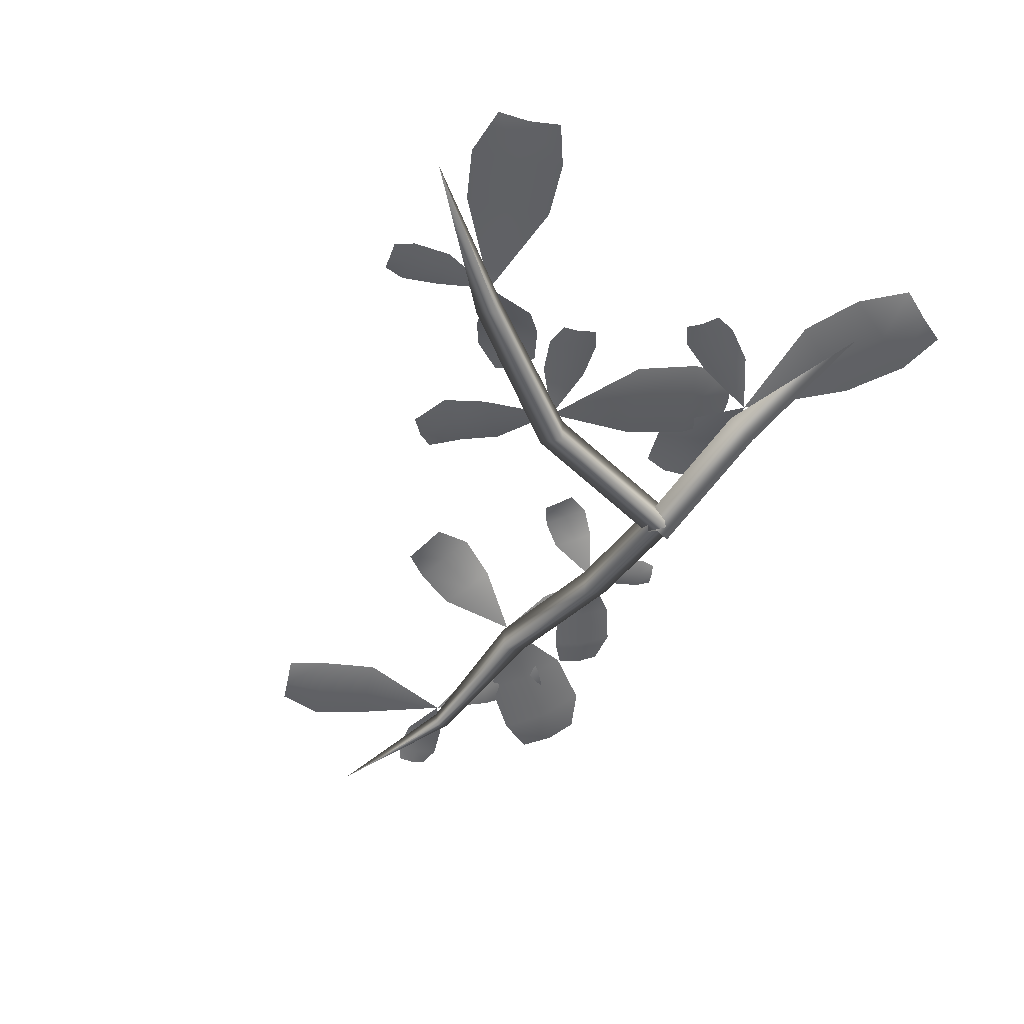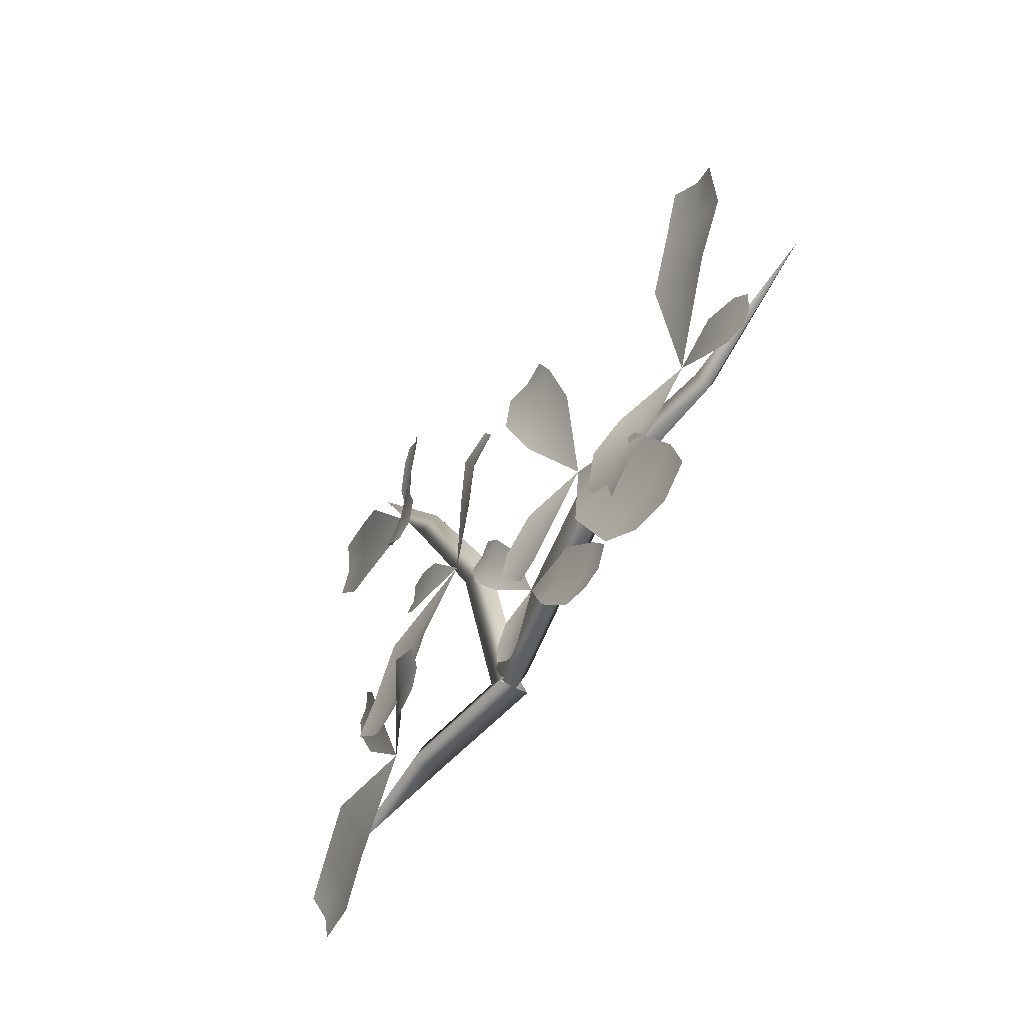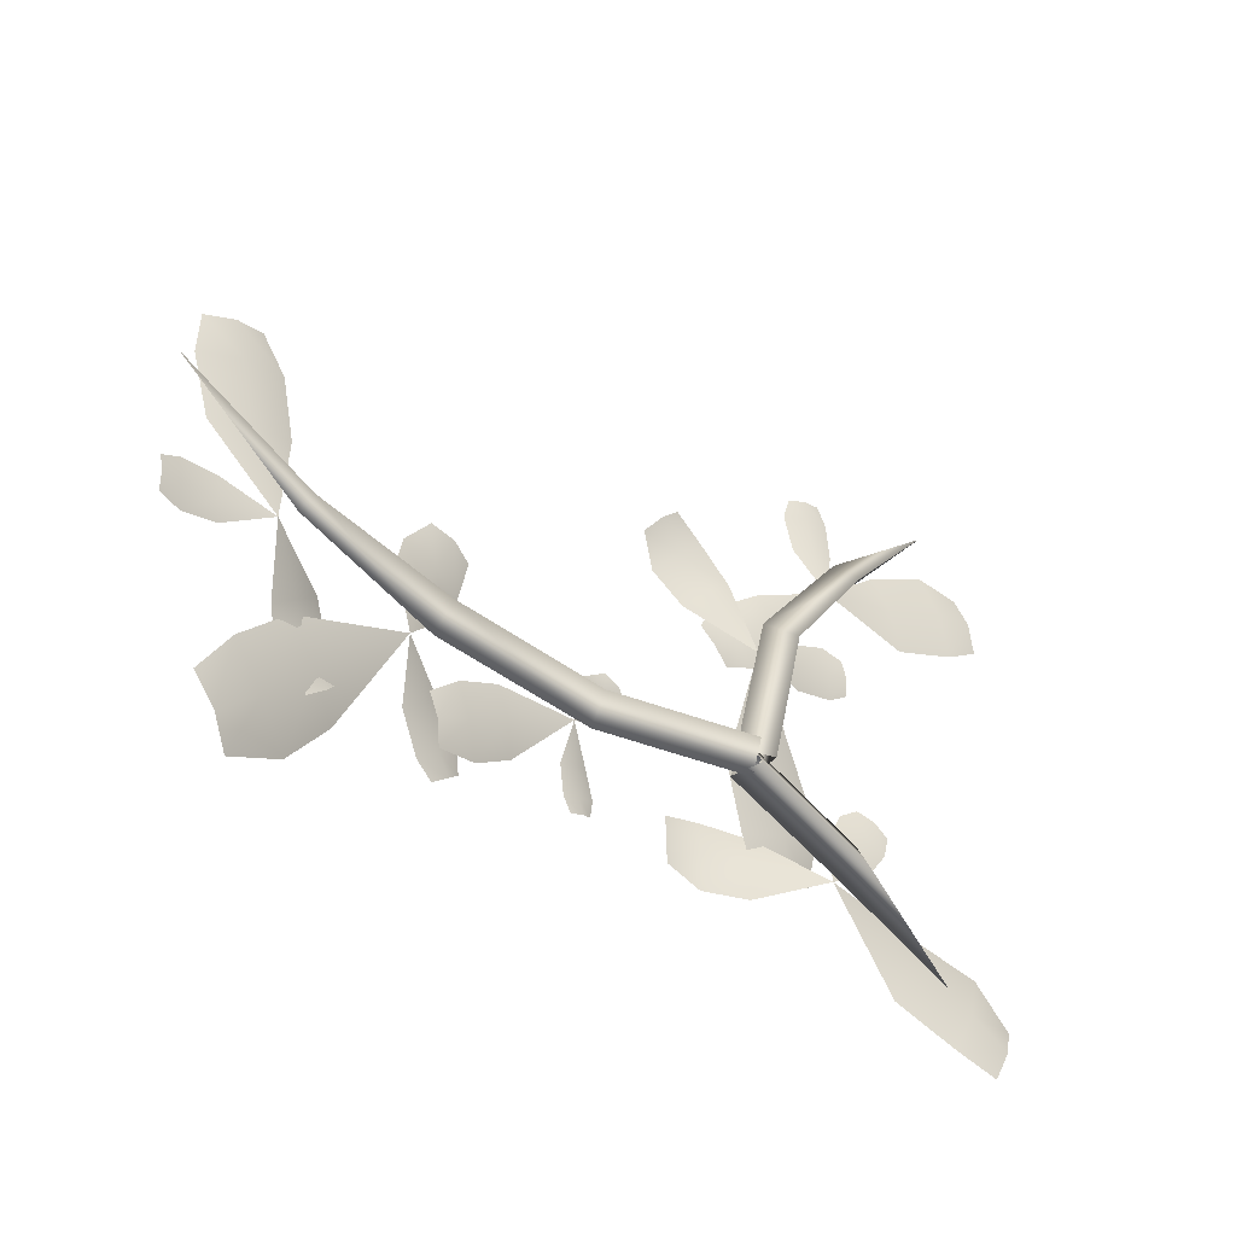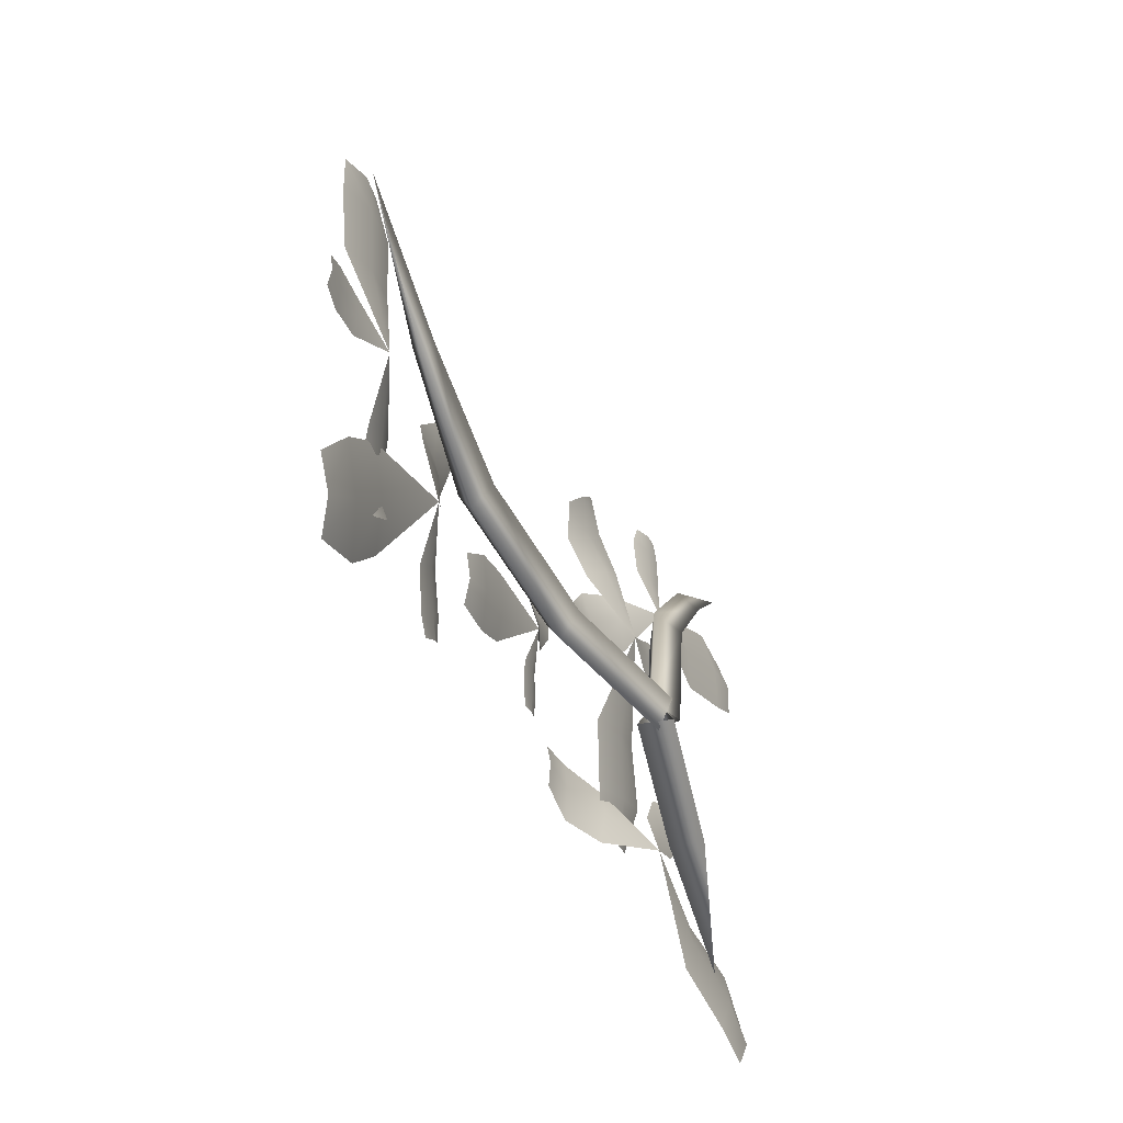
<metadata>
{"format":"obj","ext":"obj","renderer":"f3d","projection":"perspective","resolution":1024,"background":"white","views":[{"elev":-48.6,"azim":-118.8,"up":"+Z"},{"elev":-38.6,"azim":63.7,"up":"+Y"},{"elev":-39.7,"azim":141.2,"up":"+Y"},{"elev":-46.9,"azim":115.2,"up":"+Y"}]}
</metadata>
<code>
o portulaca.004
v 0.001038 -0.005025 0
v 0.001798 0.000968 -0.003391
v 0.000386 0.000981 0.003391
v 0.03065 -0.005266 0.006153
v 0.03059 0.000689 0.002613
v 0.02952 0.000717 0.009459
v 0.06044 0.001094 0.0092
v 0.05926 0.00689 0.005591
v 0.05945 0.007099 0.01251
v 0.09015 0.007311 0.00407
v 0.0888 0.01048 0.002057
v 0.08937 0.01071 0.005997
v 0.116 0.02299 0
v 0.116 0.02299 0
v 0.116 0.02299 0
v 0.004408 -0.000434 0
v -0.001424 -0.001864 -0.003456
v -0.001296 -0.002311 0.003456
v -0.005296 0.03316 0.002357
v -0.01074 0.03074 -0.001179
v -0.01057 0.03019 0.005725
v -0.02756 0.06119 0.00569
v -0.03146 0.05813 0.002613
v -0.03132 0.05767 0.00843
v -0.05447 0.08413 0.007573
v -0.05447 0.08413 0.007573
v -0.05447 0.08413 0.007573
v 0.001505 0.001909 0
v 0.001664 -0.004134 -0.003385
v 0.003117 -0.003917 0.003385
v -0.02901 -0.002672 0.006697
v -0.02819 -0.008575 0.003165
v -0.02673 -0.008356 0.009933
v -0.05622 -0.01803 0.01314
v -0.05622 -0.01803 0.01314
v -0.05622 -0.01803 0.01314
v 0.001074 -0.001026 0
v 0.001074 -0.001026 0
v 0.001074 -0.001026 0
v 0.001074 -0.001026 0
v 0.001074 -0.001026 0
v 0.001074 -0.001026 0
v 0.001074 -0.001026 0
v 0.001074 -0.001026 0
v 0.001074 -0.001026 0
v 0.001074 -0.001026 0
v 0.001074 -0.001026 0
v 0.001074 -0.001026 0
v 0.001074 -0.001026 0
v 0.001074 -0.001026 0
v 0.001074 -0.001026 0
v 0.001074 -0.001026 0
v 0.001074 -0.001026 0
v 0.001074 -0.001026 0
v 0.001074 -0.001026 0
v 0.001074 -0.001026 0
v 0.001074 -0.001026 0
v 0.001074 -0.001026 0
v 0.001074 -0.001026 0
v 0.001074 -0.001026 0
v 0.001074 -0.001026 0
v 0.001074 -0.001026 0
v 0.001074 -0.001026 0
v 0.001074 -0.001026 0
v 0.04138 -0.01241 0.01351
v 0.03101 -0.001209 0.01034
v 0.04657 -0.001193 0.01054
v 0.04905 -0.01725 0.01237
v 0.05494 -0.005325 0.009365
v 0.05638 -0.01779 0.01203
v 0.06017 -0.009601 0.009869
v 0.04388 -0.00699 0.01114
v 0.05218 -0.01144 0.01002
v 0.05819 -0.01388 0.01012
v 0.02871 0.009426 0.01324
v 0.0223 0.003491 0.01432
v 0.02517 0.01398 0.01521
v 0.01784 0.007563 0.01661
v 0.0207 0.01675 0.01508
v 0.0154 0.01268 0.01598
v 0.02493 0.006319 0.01318
v 0.02099 0.01099 0.01542
v 0.01772 0.0149 0.01498
v 0.02603 -0.007152 0.01359
v 0.0321 -0.009241 0.01252
v 0.02381 -0.01217 0.01447
v 0.03068 -0.0147 0.0134
v 0.02412 -0.01553 0.01465
v 0.02882 -0.01715 0.01382
v 0.02896 -0.008265 0.01261
v 0.02718 -0.01365 0.01351
v 0.02637 -0.01641 0.01379
v 0.07053 -0.01516 0.02153
v 0.06099 0.005259 0.01546
v 0.08309 -0.002078 0.01578
v 0.07909 -0.02577 0.02041
v 0.09298 -0.01203 0.01452
v 0.08922 -0.03006 0.01999
v 0.0984 -0.02051 0.01579
v 0.07655 -0.008937 0.01735
v 0.08619 -0.0193 0.01622
v 0.09358 -0.0256 0.01667
v 0.06285 0.02173 0.01852
v 0.05099 0.01649 0.02082
v 0.06006 0.03008 0.02092
v 0.04666 0.02464 0.02376
v 0.05501 0.03611 0.02039
v 0.04559 0.03297 0.0222
v 0.05602 0.01912 0.01879
v 0.05271 0.02786 0.02158
v 0.0499 0.03489 0.02045
v 0.05122 -0.000419 0.02101
v 0.05881 -0.006377 0.01968
v 0.04572 -0.006368 0.02292
v 0.05424 -0.01333 0.02162
v 0.04458 -0.01125 0.02358
v 0.05045 -0.01586 0.02254
v 0.05482 -0.003498 0.01968
v 0.04977 -0.01017 0.02166
v 0.04732 -0.01367 0.02241
v 0.104 0.02521 0.01218
v 0.0906 0.009874 0.009617
v 0.08797 0.02995 0.01277
v 0.1084 0.0363 0.0107
v 0.09138 0.04181 0.01159
v 0.1078 0.04594 0.01148
v 0.09605 0.0494 0.01191
v 0.09596 0.02761 0.01127
v 0.09979 0.03944 0.01005
v 0.1019 0.04772 0.01057
v 0.0785 0.004243 0.01608
v 0.08745 -0.002932 0.01446
v 0.07398 -0.001564 0.0193
v 0.08382 -0.009884 0.01777
v 0.07122 -0.007918 0.01913
v 0.07756 -0.01403 0.01806
v 0.08305 2.9e-05 0.01435
v 0.07855 -0.006368 0.01788
v 0.07403 -0.01136 0.01789
v 0.1 0.004236 0.01102
v 0.1013 0.01267 0.01017
v 0.107 0.002307 0.01021
v 0.1087 0.01187 0.00936
v 0.1113 0.003395 0.009474
v 0.1123 0.009922 0.008814
v 0.1006 0.008399 0.00998
v 0.108 0.007103 0.009172
v 0.1117 0.006602 0.008538
v 0.116 0.02299 0
v 0.116 0.02299 0
v 0.116 0.02299 0
v 0.116 0.02299 0
v 0.116 0.02299 0
v 0.116 0.02299 0
v 0.116 0.02299 0
v 0.116 0.02299 0
v 0.116 0.02299 0
v 0.116 0.02299 0
v 0.116 0.02299 0
v 0.116 0.02299 0
v 0.116 0.02299 0
v 0.116 0.02299 0
v 0.116 0.02299 0
v 0.116 0.02299 0
v 0.116 0.02299 0
v 0.116 0.02299 0
v 0.116 0.02299 0
v 0.116 0.02299 0
v 0.116 0.02299 0
v 0.116 0.02299 0
v 0.116 0.02299 0
v 0.116 0.02299 0
v 0.116 0.02299 0
v 0.116 0.02299 0
v 0.116 0.02299 0
v 0.116 0.02299 0
v 0.000563 -0.001536 0
v 0.000563 -0.001536 0
v 0.000563 -0.001536 0
v 0.000563 -0.001536 0
v 0.000563 -0.001536 0
v 0.000563 -0.001536 0
v 0.000563 -0.001536 0
v 0.000563 -0.001536 0
v 0.000563 -0.001536 0
v 0.000563 -0.001536 0
v 0.000563 -0.001536 0
v 0.000563 -0.001536 0
v 0.000563 -0.001536 0
v 0.000563 -0.001536 0
v 0.000563 -0.001536 0
v 0.000563 -0.001536 0
v 0.000563 -0.001536 0
v 0.000563 -0.001536 0
v 0.000563 -0.001536 0
v 0.000563 -0.001536 0
v 0.000563 -0.001536 0
v 0.000563 -0.001536 0
v 0.000563 -0.001536 0
v 0.000563 -0.001536 0
v 0.000563 -0.001536 0
v 0.000563 -0.001536 0
v 0.000563 -0.001536 0
v 0.000563 -0.001536 0
v -0.02481 0.0183 0.01638
v -0.009387 0.03239 0.008409
v -0.007869 0.01158 0.01631
v -0.03075 0.006729 0.01802
v -0.01273 -0.000852 0.01833
v -0.03074 -0.003364 0.0211
v -0.01837 -0.008275 0.02105
v -0.01647 0.01462 0.01508
v -0.02179 0.002265 0.0171
v -0.02469 -0.006132 0.0199
v 0.005024 0.03845 0.01247
v -0.004218 0.04669 0.01005
v 0.01083 0.04482 0.01394
v 0.000753 0.0544 0.01144
v 0.01434 0.05119 0.01191
v 0.007891 0.05813 0.01001
v 0.000247 0.04303 0.01015
v 0.006132 0.0501 0.0118
v 0.01144 0.05486 0.01008
v -0.01886 0.03976 0.009605
v -0.02106 0.03078 0.0109
v -0.02635 0.04242 0.00909
v -0.0291 0.0323 0.0107
v -0.03113 0.04159 0.009066
v -0.03283 0.03464 0.01006
v -0.01999 0.03518 0.009585
v -0.02796 0.03722 0.00927
v -0.03202 0.03803 0.008909
v -0.0469 0.07387 0.01409
v -0.03084 0.05984 0.01145
v -0.05204 0.05714 0.01332
v -0.05836 0.07875 0.01217
v -0.06433 0.06093 0.01159
v -0.06849 0.07811 0.01234
v -0.07224 0.06589 0.01177
v -0.04943 0.06556 0.01245
v -0.06168 0.0698 0.01071
v -0.07034 0.07205 0.01088
v -0.02547 0.04668 0.01771
v -0.01779 0.05605 0.01707
v -0.01964 0.04167 0.02111
v -0.01077 0.05194 0.0207
v -0.01302 0.03871 0.02114
v -0.006508 0.04533 0.02083
v -0.02092 0.0515 0.01648
v -0.0145 0.04648 0.02024
v -0.009323 0.04169 0.02024
v -0.02496 0.06952 0.0139
v -0.03371 0.07099 0.01258
v -0.02283 0.07687 0.01366
v -0.03275 0.0788 0.0123
v -0.02388 0.08138 0.01312
v -0.03065 0.08252 0.01209
v -0.02924 0.07025 0.0126
v -0.02776 0.07803 0.01235
v -0.02717 0.08196 0.01197
v -0.05447 0.08413 0.007573
v -0.05447 0.08413 0.007573
v -0.05447 0.08413 0.007573
v -0.05447 0.08413 0.007573
v -0.05447 0.08413 0.007573
v -0.05447 0.08413 0.007573
v -0.05447 0.08413 0.007573
v -0.05447 0.08413 0.007573
v -0.05447 0.08413 0.007573
v -0.05447 0.08413 0.007573
v -0.05447 0.08413 0.007573
v -0.05447 0.08413 0.007573
v -0.05447 0.08413 0.007573
v -0.05447 0.08413 0.007573
v -0.05447 0.08413 0.007573
v -0.05447 0.08413 0.007573
v -0.05447 0.08413 0.007573
v -0.05447 0.08413 0.007573
v -0.05447 0.08413 0.007573
v -0.05447 0.08413 0.007573
v -0.05447 0.08413 0.007573
v -0.05447 0.08413 0.007573
v -0.05447 0.08413 0.007573
v -0.05447 0.08413 0.007573
v -0.05447 0.08413 0.007573
v -0.05447 0.08413 0.007573
v -0.05447 0.08413 0.007573
v -0.05447 0.08413 0.007573
v 0.002095 -0.002047 0
v 0.002095 -0.002047 0
v 0.002095 -0.002047 0
v 0.002095 -0.002047 0
v 0.002095 -0.002047 0
v 0.002095 -0.002047 0
v 0.002095 -0.002047 0
v 0.002095 -0.002047 0
v 0.002095 -0.002047 0
v 0.002095 -0.002047 0
v 0.002095 -0.002047 0
v 0.002095 -0.002047 0
v 0.002095 -0.002047 0
v 0.002095 -0.002047 0
v 0.002095 -0.002047 0
v 0.002095 -0.002047 0
v 0.002095 -0.002047 0
v 0.002095 -0.002047 0
v 0.002095 -0.002047 0
v 0.002095 -0.002047 0
v 0.002095 -0.002047 0
v 0.002095 -0.002047 0
v 0.002095 -0.002047 0
v 0.002095 -0.002047 0
v 0.002095 -0.002047 0
v 0.002095 -0.002047 0
v 0.002095 -0.002047 0
v 0.002095 -0.002047 0
v -0.05208 -0.008234 0.0163
v -0.02903 -0.006824 0.01299
v -0.04346 -0.02505 0.01422
v -0.06473 -0.01298 0.01421
v -0.05593 -0.03127 0.01224
v -0.07212 -0.02113 0.01405
v -0.06583 -0.03341 0.01253
v -0.0478 -0.01649 0.0139
v -0.06059 -0.02233 0.01195
v -0.06903 -0.02714 0.01202
v -0.01476 -0.0134 0.01906
v -0.01588 -0.000283 0.01921
v -0.006358 -0.01311 0.02259
v -0.007211 0.001588 0.02307
v 0.00104 -0.01041 0.02262
v 0.001102 -0.000336 0.02291
v -0.01489 -0.006137 0.01818
v -0.006 -0.005437 0.02211
v 0.001648 -0.00525 0.02195
v -0.0317 0.004975 0.01645
v -0.03966 -0.000401 0.01486
v -0.03561 0.01231 0.01673
v -0.04482 0.006403 0.01509
v -0.03984 0.01505 0.0164
v -0.046 0.01089 0.01517
v -0.03562 0.002399 0.01496
v -0.04036 0.009561 0.01524
v -0.04287 0.01309 0.01511
v -0.05622 -0.01803 0.01314
v -0.05622 -0.01803 0.01314
v -0.05622 -0.01803 0.01314
v -0.05622 -0.01803 0.01314
v -0.05622 -0.01803 0.01314
v -0.05622 -0.01803 0.01314
v -0.05622 -0.01803 0.01314
v -0.05622 -0.01803 0.01314
v -0.05622 -0.01803 0.01314
v -0.05622 -0.01803 0.01314
v -0.05622 -0.01803 0.01314
v -0.05622 -0.01803 0.01314
v -0.05622 -0.01803 0.01314
v -0.05622 -0.01803 0.01314
v -0.05622 -0.01803 0.01314
v -0.05622 -0.01803 0.01314
v -0.05622 -0.01803 0.01314
v -0.05622 -0.01803 0.01314
v -0.05622 -0.01803 0.01314
v -0.05622 -0.01803 0.01314
v -0.05622 -0.01803 0.01314
v -0.05622 -0.01803 0.01314
v -0.05622 -0.01803 0.01314
v -0.05622 -0.01803 0.01314
v -0.05622 -0.01803 0.01314
v -0.05622 -0.01803 0.01314
v -0.05622 -0.01803 0.01314
v -0.05622 -0.01803 0.01314
f 1 2 5 4
f 2 3 6 5
f 3 1 4 6
f 4 5 8 7
f 5 6 9 8
f 6 4 7 9
f 7 8 11 10
f 8 9 12 11
f 9 7 10 12
f 10 11 14 13
f 11 12 15 14
f 12 10 13 15
f 16 17 20 19
f 17 18 21 20
f 18 16 19 21
f 19 20 23 22
f 20 21 24 23
f 21 19 22 24
f 22 23 26 25
f 23 24 27 26
f 24 22 25 27
f 28 29 32 31
f 29 30 33 32
f 30 28 31 33
f 31 32 35 34
f 32 33 36 35
f 33 31 34 36
f 38 44 39
f 44 37 40 45
f 45 40 42 46
f 41 45 46 43
f 39 44 45 41
f 38 37 44
f 38 53 48
f 53 47 49 54
f 54 49 51 55
f 50 54 55 52
f 48 53 54 50
f 38 47 53
f 38 62 57
f 62 56 58 63
f 63 58 60 64
f 59 63 64 61
f 57 62 63 59
f 38 56 62
f 66 72 67
f 72 65 68 73
f 73 68 70 74
f 69 73 74 71
f 67 72 73 69
f 66 65 72
f 66 81 76
f 81 75 77 82
f 82 77 79 83
f 78 82 83 80
f 76 81 82 78
f 66 75 81
f 66 90 85
f 90 84 86 91
f 91 86 88 92
f 87 91 92 89
f 85 90 91 87
f 66 84 90
f 94 100 95
f 100 93 96 101
f 101 96 98 102
f 97 101 102 99
f 95 100 101 97
f 94 93 100
f 94 109 104
f 109 103 105 110
f 110 105 107 111
f 106 110 111 108
f 104 109 110 106
f 94 103 109
f 94 118 113
f 118 112 114 119
f 119 114 116 120
f 115 119 120 117
f 113 118 119 115
f 94 112 118
f 122 128 123
f 128 121 124 129
f 129 124 126 130
f 125 129 130 127
f 123 128 129 125
f 122 121 128
f 122 137 132
f 137 131 133 138
f 138 133 135 139
f 134 138 139 136
f 132 137 138 134
f 122 131 137
f 122 146 141
f 146 140 142 147
f 147 142 144 148
f 143 147 148 145
f 141 146 147 143
f 122 140 146
f 150 156 151
f 156 149 152 157
f 157 152 154 158
f 153 157 158 155
f 151 156 157 153
f 150 149 156
f 150 165 160
f 165 159 161 166
f 166 161 163 167
f 162 166 167 164
f 160 165 166 162
f 150 159 165
f 150 174 169
f 174 168 170 175
f 175 170 172 176
f 171 175 176 173
f 169 174 175 171
f 150 168 174
f 178 184 179
f 184 177 180 185
f 185 180 182 186
f 181 185 186 183
f 179 184 185 181
f 178 177 184
f 178 193 188
f 193 187 189 194
f 194 189 191 195
f 190 194 195 192
f 188 193 194 190
f 178 187 193
f 178 202 197
f 202 196 198 203
f 203 198 200 204
f 199 203 204 201
f 197 202 203 199
f 178 196 202
f 206 212 207
f 212 205 208 213
f 213 208 210 214
f 209 213 214 211
f 207 212 213 209
f 206 205 212
f 206 221 216
f 221 215 217 222
f 222 217 219 223
f 218 222 223 220
f 216 221 222 218
f 206 215 221
f 206 230 225
f 230 224 226 231
f 231 226 228 232
f 227 231 232 229
f 225 230 231 227
f 206 224 230
f 234 240 235
f 240 233 236 241
f 241 236 238 242
f 237 241 242 239
f 235 240 241 237
f 234 233 240
f 234 249 244
f 249 243 245 250
f 250 245 247 251
f 246 250 251 248
f 244 249 250 246
f 234 243 249
f 234 258 253
f 258 252 254 259
f 259 254 256 260
f 255 259 260 257
f 253 258 259 255
f 234 252 258
f 262 268 263
f 268 261 264 269
f 269 264 266 270
f 265 269 270 267
f 263 268 269 265
f 262 261 268
f 262 277 272
f 277 271 273 278
f 278 273 275 279
f 274 278 279 276
f 272 277 278 274
f 262 271 277
f 262 286 281
f 286 280 282 287
f 287 282 284 288
f 283 287 288 285
f 281 286 287 283
f 262 280 286
f 290 296 291
f 296 289 292 297
f 297 292 294 298
f 293 297 298 295
f 291 296 297 293
f 290 289 296
f 290 305 300
f 305 299 301 306
f 306 301 303 307
f 302 306 307 304
f 300 305 306 302
f 290 299 305
f 290 314 309
f 314 308 310 315
f 315 310 312 316
f 311 315 316 313
f 309 314 315 311
f 290 308 314
f 318 324 319
f 324 317 320 325
f 325 320 322 326
f 321 325 326 323
f 319 324 325 321
f 318 317 324
f 318 333 328
f 333 327 329 334
f 334 329 331 335
f 330 334 335 332
f 328 333 334 330
f 318 327 333
f 318 342 337
f 342 336 338 343
f 343 338 340 344
f 339 343 344 341
f 337 342 343 339
f 318 336 342
f 346 352 347
f 352 345 348 353
f 353 348 350 354
f 349 353 354 351
f 347 352 353 349
f 346 345 352
f 346 361 356
f 361 355 357 362
f 362 357 359 363
f 358 362 363 360
f 356 361 362 358
f 346 355 361
f 346 370 365
f 370 364 366 371
f 371 366 368 372
f 367 371 372 369
f 365 370 371 367
f 346 364 370

</code>
